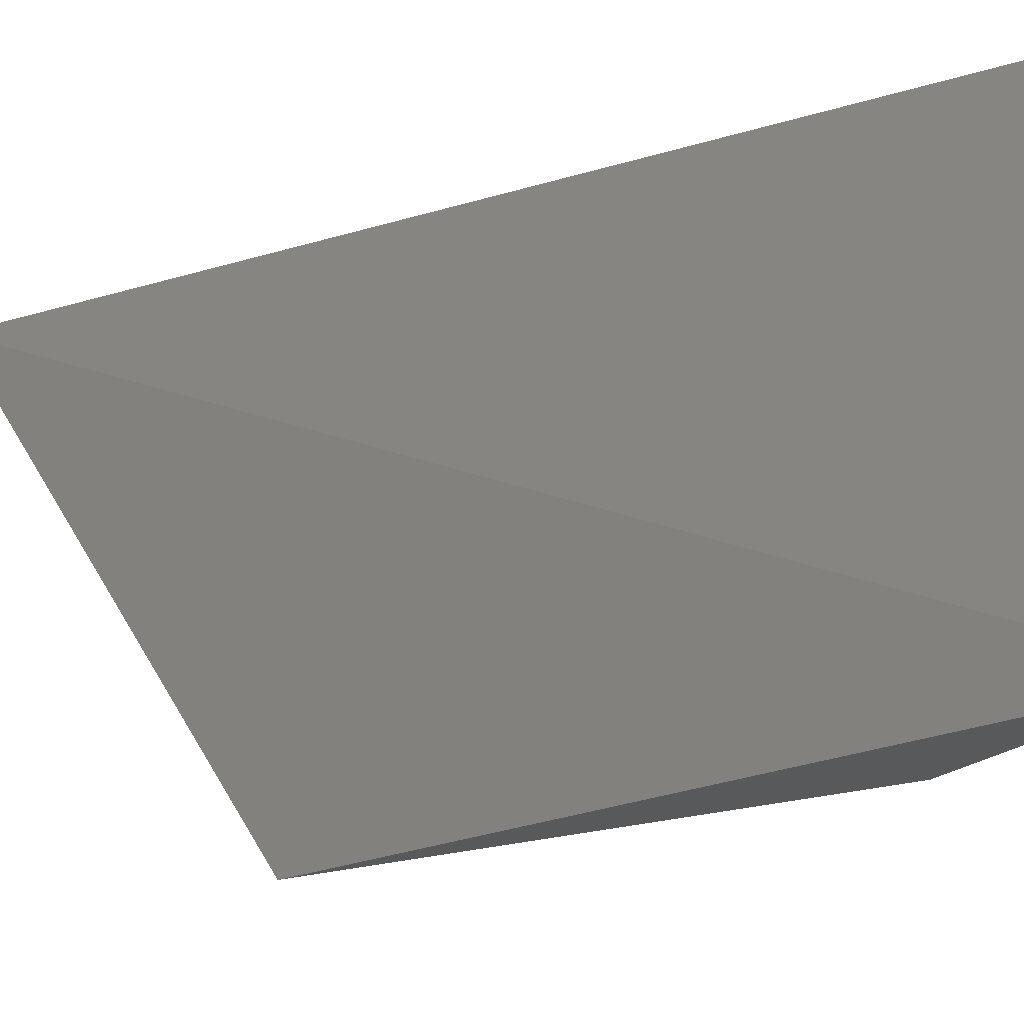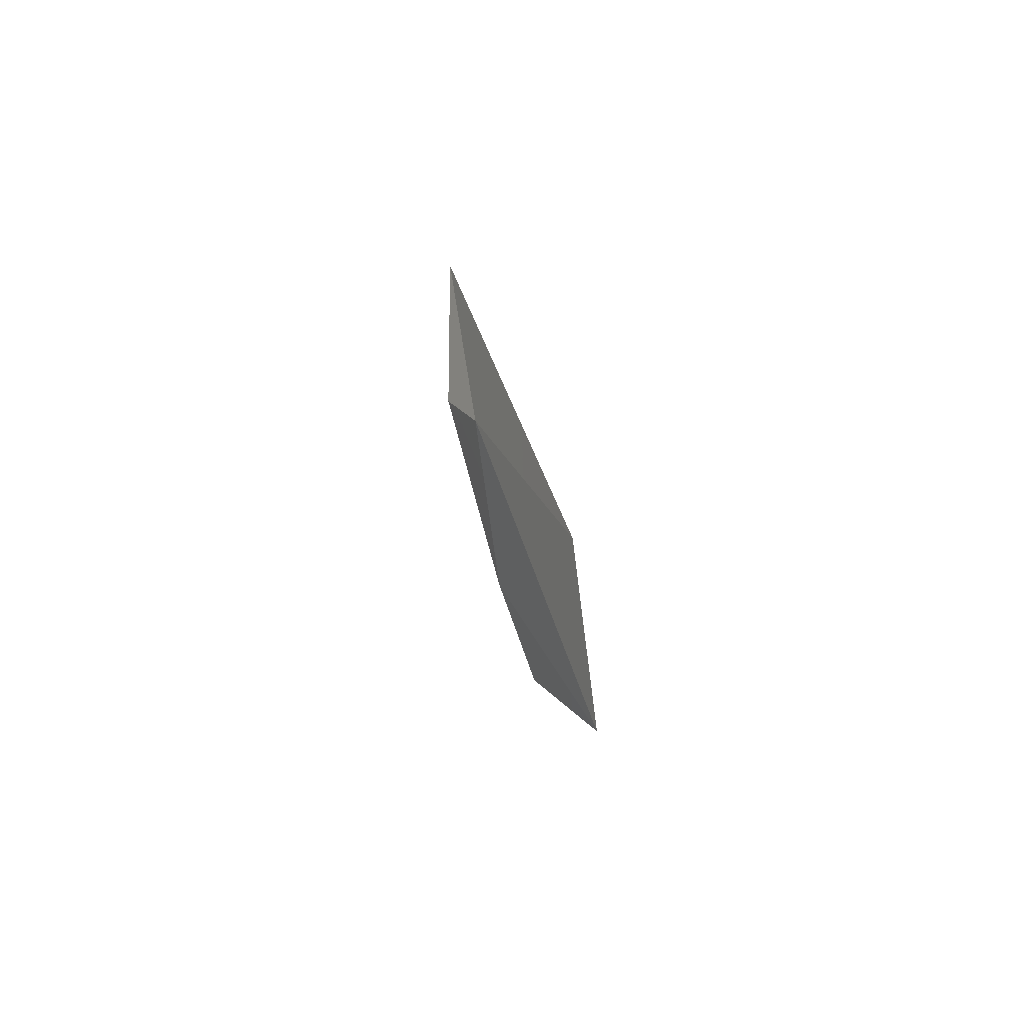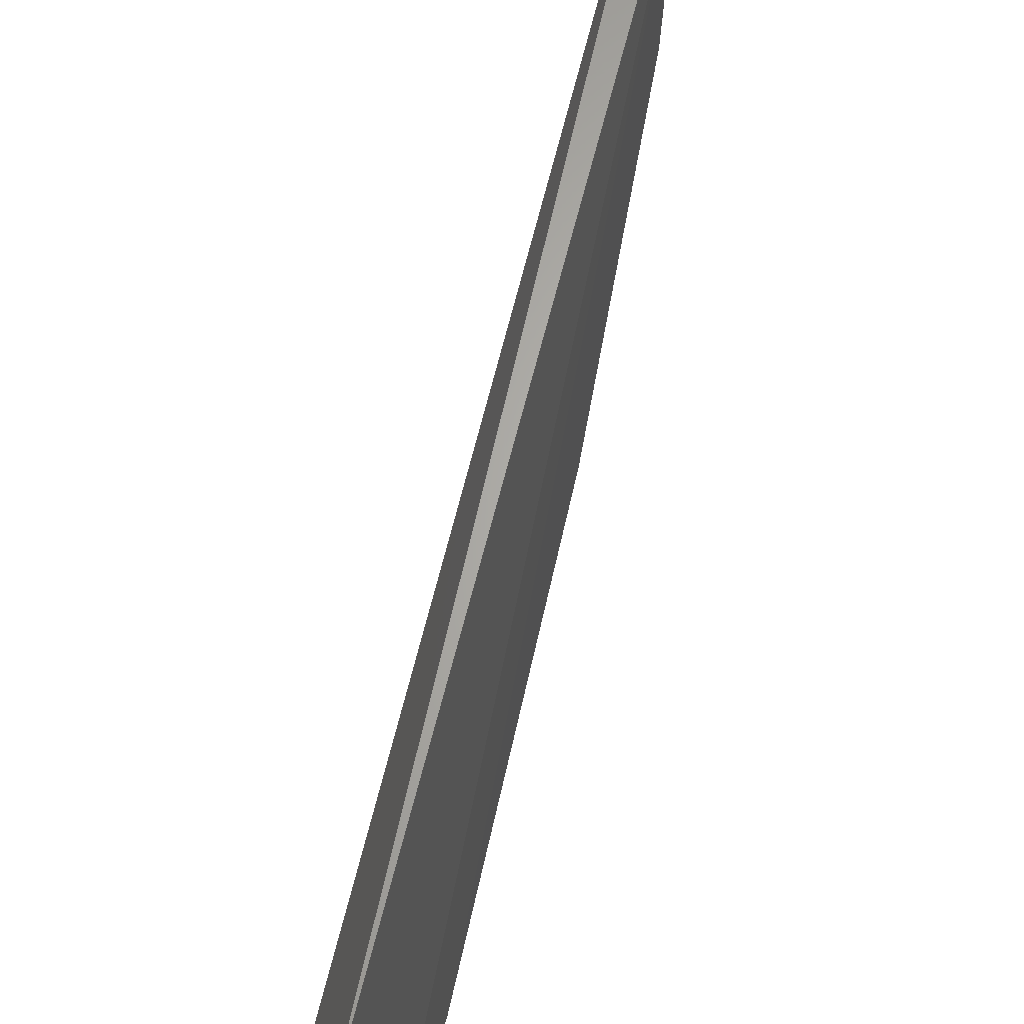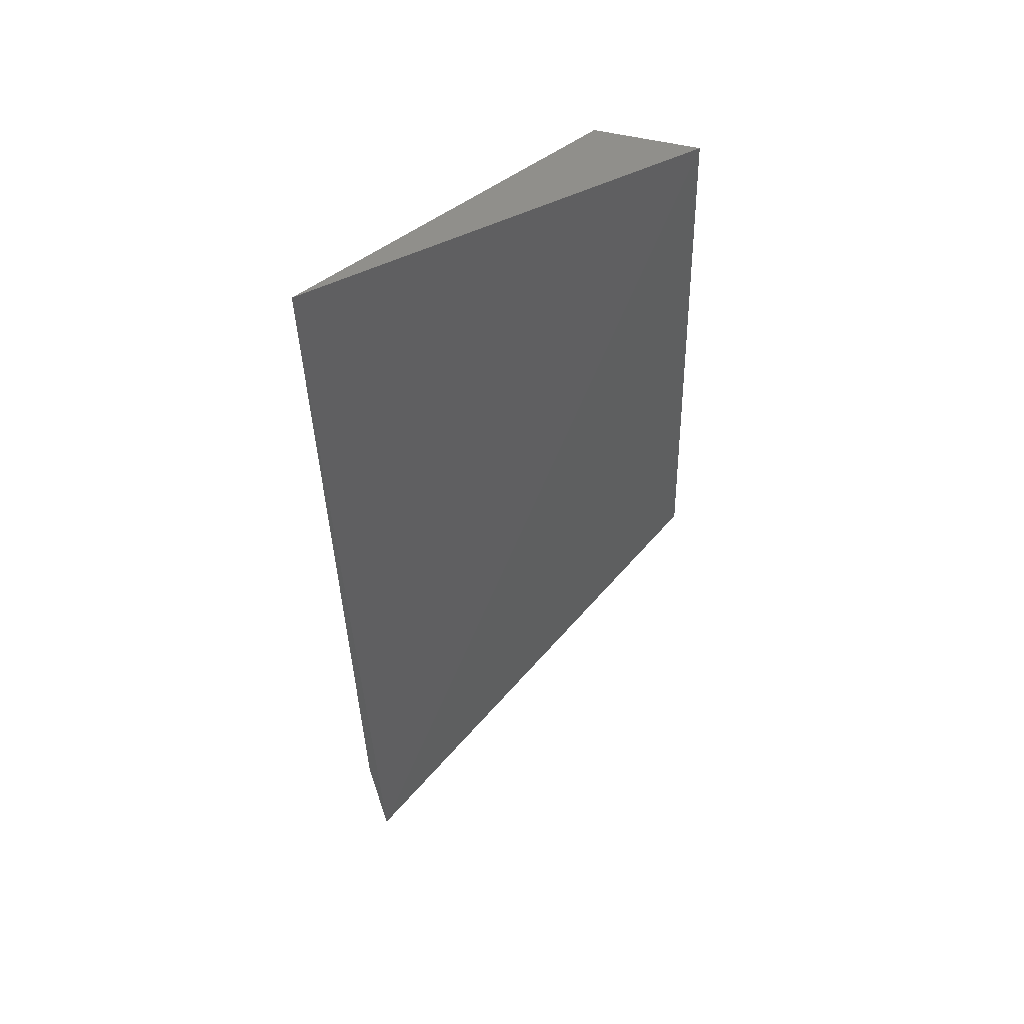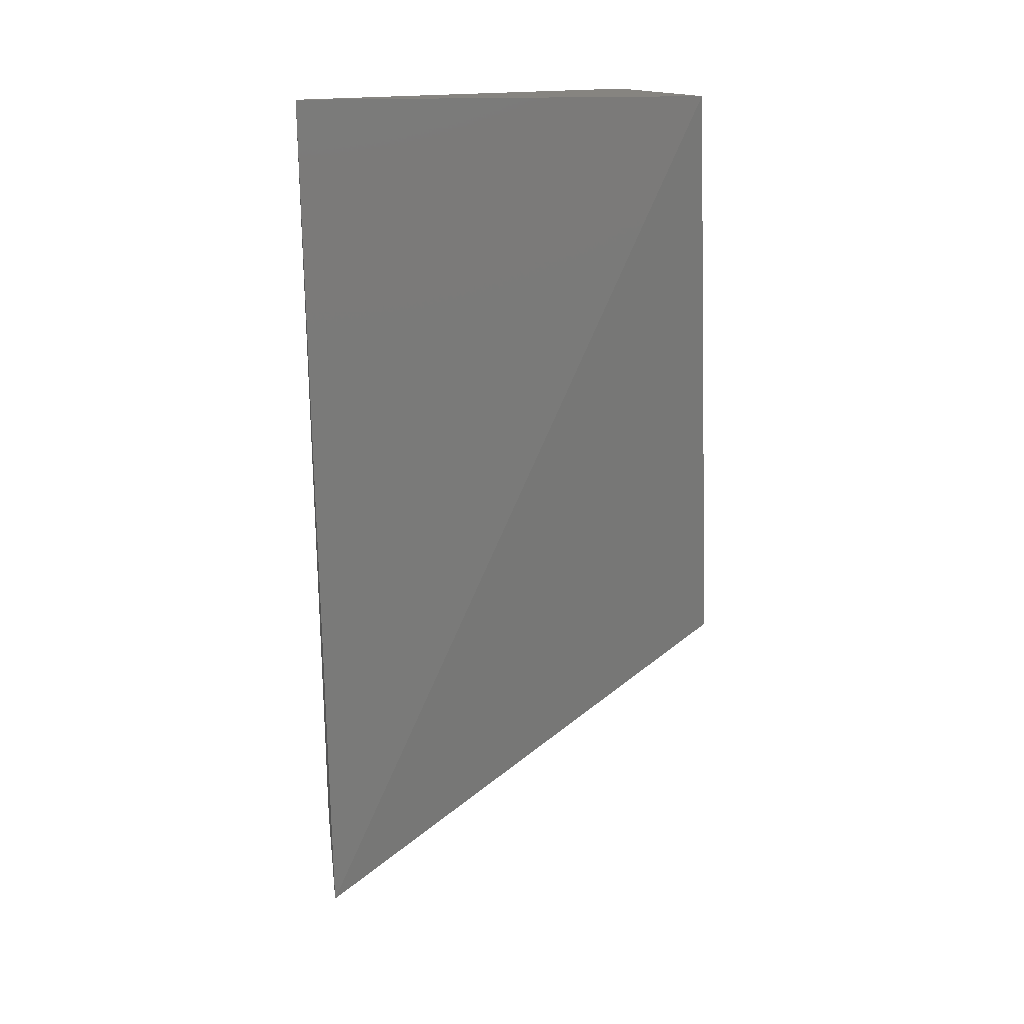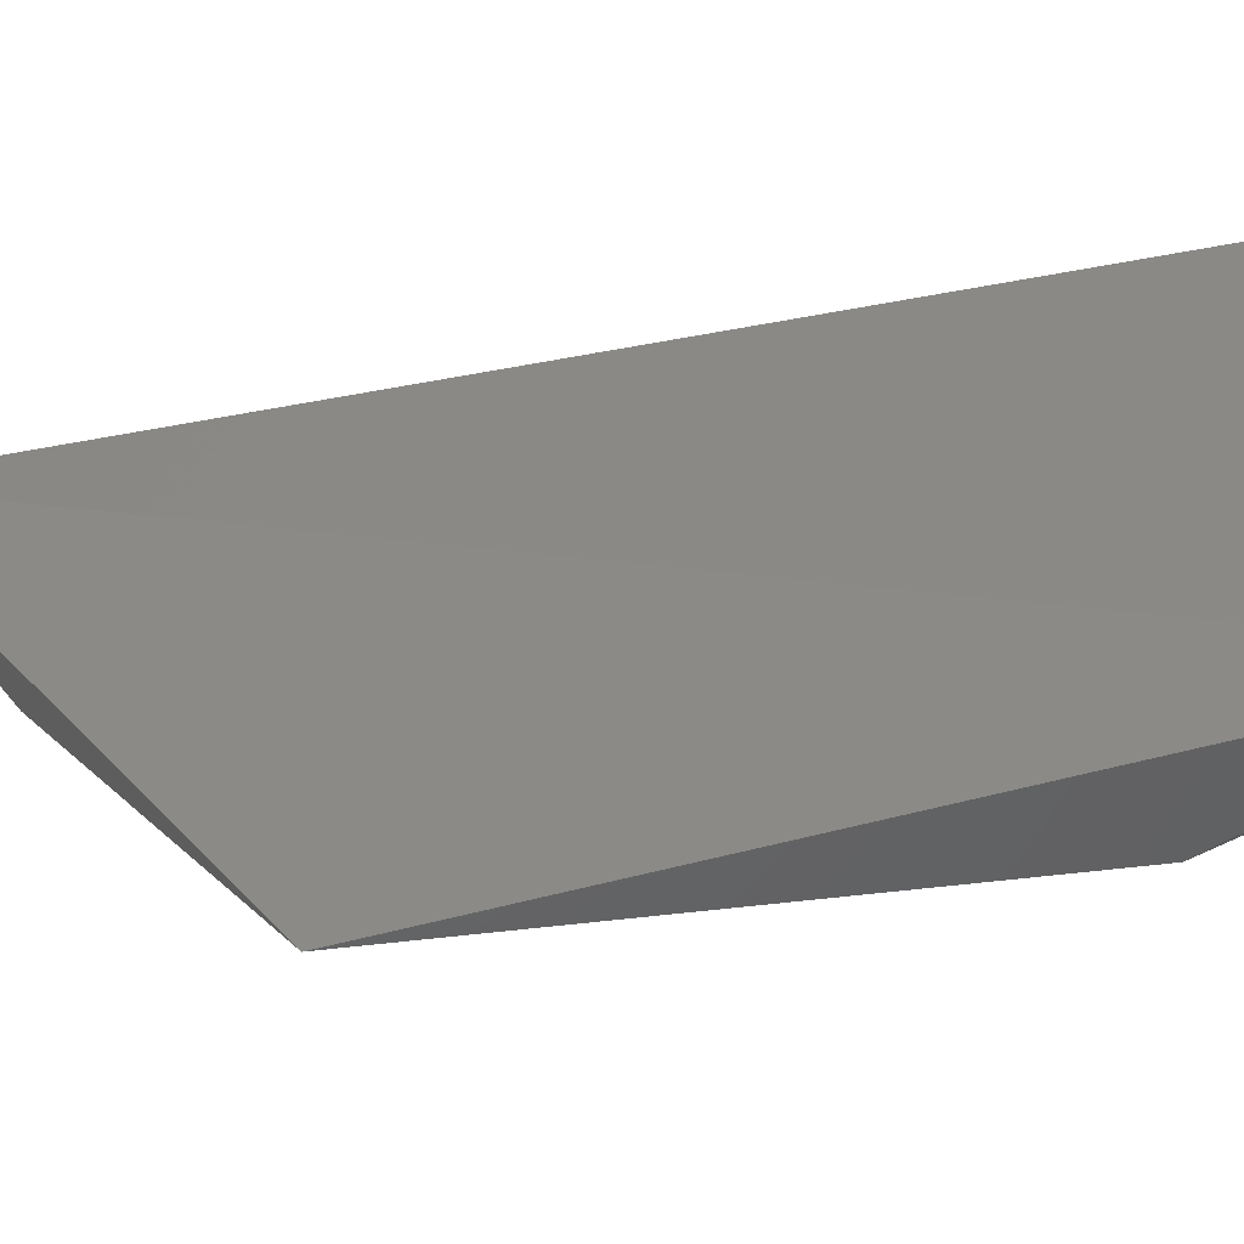
<metadata>
{"format":"stl","ext":"stl","renderer":"f3d","projection":"perspective","resolution":1024,"background":"white","views":[{"elev":-19.9,"azim":-56.1,"up":"+Y"},{"elev":-73.1,"azim":-166.2,"up":"+Z"},{"elev":64.5,"azim":15.9,"up":"+Y"},{"elev":53.0,"azim":-127.6,"up":"+Z"},{"elev":20.5,"azim":-103.9,"up":"+Z"},{"elev":-45.9,"azim":-74.0,"up":"+Y"}]}
</metadata>
<code>
# stl→obj: 9 verts, 14 faces
v 0.8381 -0.1913 -0.523
v 0.8392 -0.1913 -0.4892
v 0.8395 -0.2058 -0.4892
v 0.8392 -0.2088 -0.4974
v 0.8384 -0.2069 -0.513
v 0.8381 -0.1991 -0.5219
v 0.8362 -0.2084 -0.4892
v 0.8369 -0.1913 -0.5271
v 0.8362 -0.2095 -0.5141
f 1 2 3
f 1 3 4
f 1 4 5
f 5 6 1
f 7 3 2
f 7 2 8
f 7 8 9
f 4 3 7
f 4 7 9
f 4 9 5
f 6 5 9
f 6 9 8
f 1 6 8
f 1 8 2

</code>
